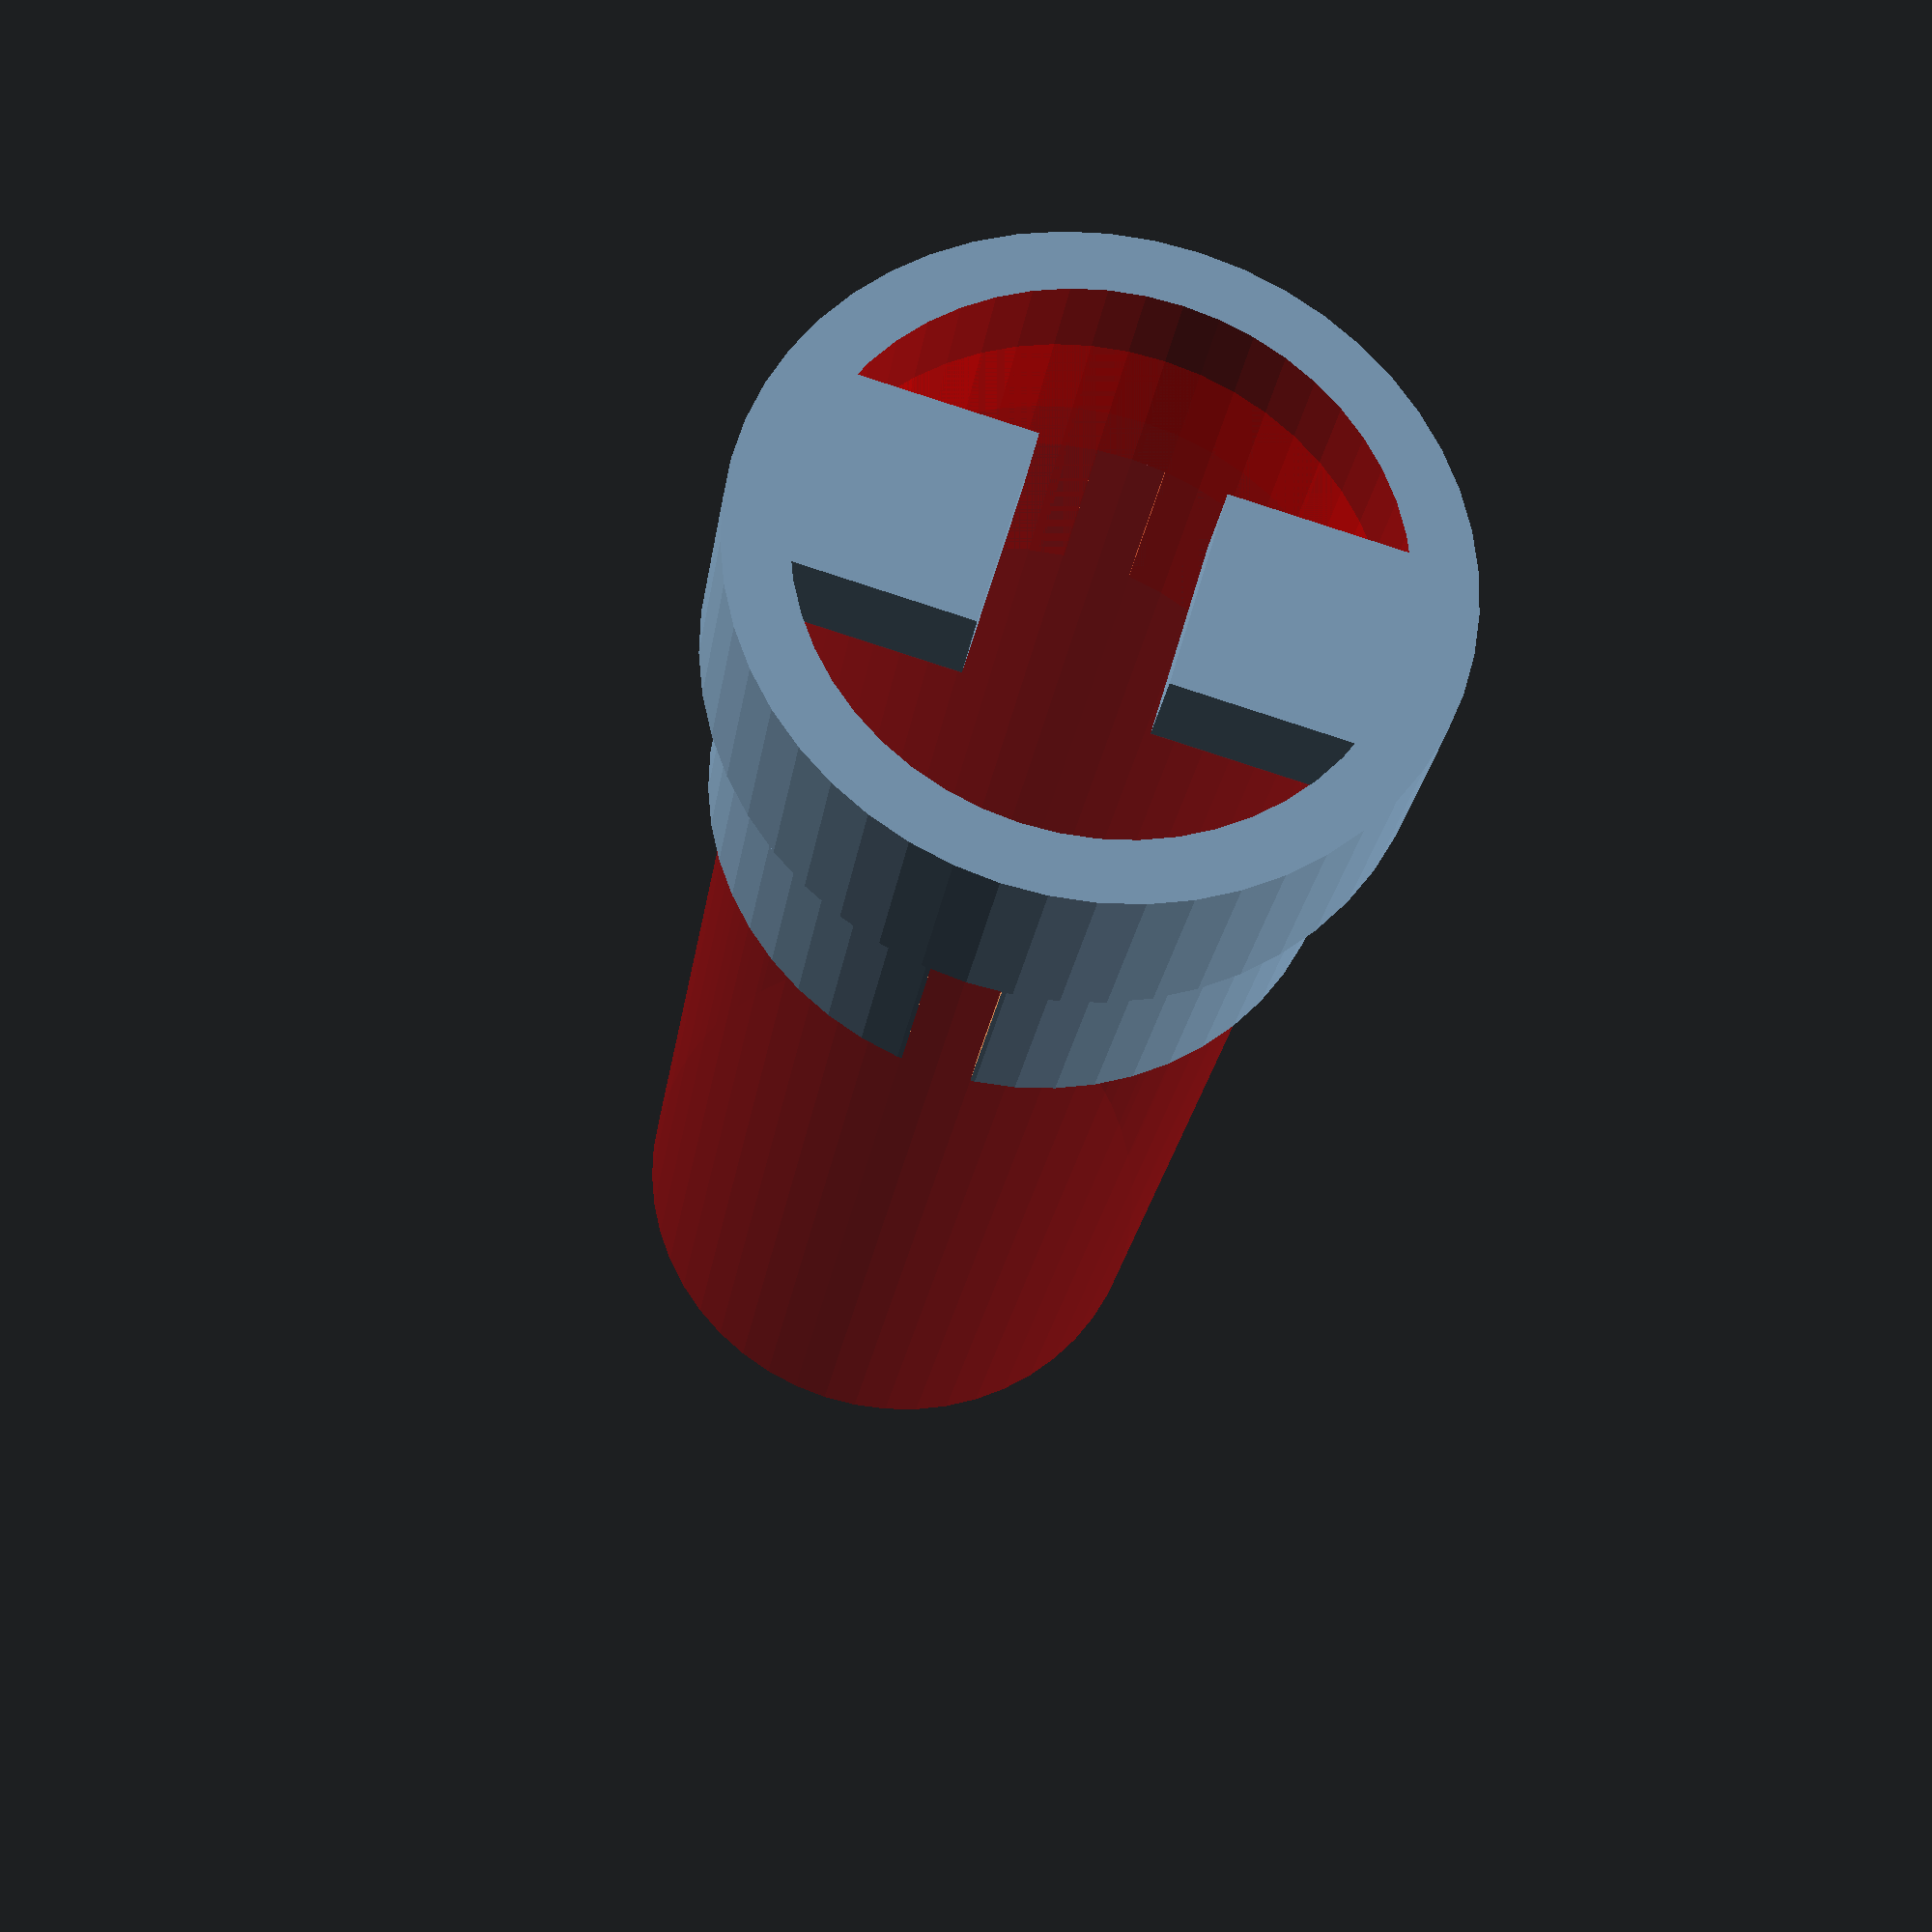
<openscad>
motor_d = 8;
motor_l = 20;

ring_wall_t = 2;
ring_h      = 3;
ring2_h     = 4;
base_beam_h = 1.4;
$fn=50;

module motor() {
    translate([0,0,-0.01]) color("red", 0.25) cylinder(d=motor_d+0.2, h=motor_l);
    translate([0,0,motor_l]) {
        color("grey", 0.25) cylinder(d=1, h=4);
        color("orange", "0.25") cylinder(d=3, h=0.5);
    }
}

module base_ring() {
    difference() {
        cylinder(d=motor_d + ring_wall_t, h=ring_h);
        motor();
    }
}

module top_ring() {
    d = motor_d + ring_wall_t/2;
    neck_h = ring2_h/4;
    h      =  ring2_h - neck_h;
    slot   = 1;
    difference() {
        union() {
            translate([0,0,ring_h]) cylinder(d1=motor_d + ring_wall_t, d2=d, h=neck_h);
            translate([0,0,ring_h+neck_h]) {
                difference() {
                    cylinder(d=d, h=h);
                    translate([0,0,h/2]) {
                        cube([slot,d+0.01,h+0.01], center=true);
                        cube([d+0.01,slot,h+0.01], center=true);
                    }
                }
            }
        }
        motor();
        
    }   
}

module base_beam() {
    base_beam_x = 3;
    base_beam_y = motor_d/2.5;
    y_off = (motor_d+ring_wall_t)/2 - 0.5;
    for(y=[-y_off, y_off-base_beam_y]) {
        translate([-base_beam_x/2, y,0]) 
            cube([base_beam_x, base_beam_y, base_beam_h]);
    }
}

module holder() {
    translate([0,0,-base_beam_h]) {
        base_ring();
        top_ring();
        base_beam();
    }
    
}

% motor();
holder();
</openscad>
<views>
elev=25.0 azim=254.0 roll=171.9 proj=p view=wireframe
</views>
